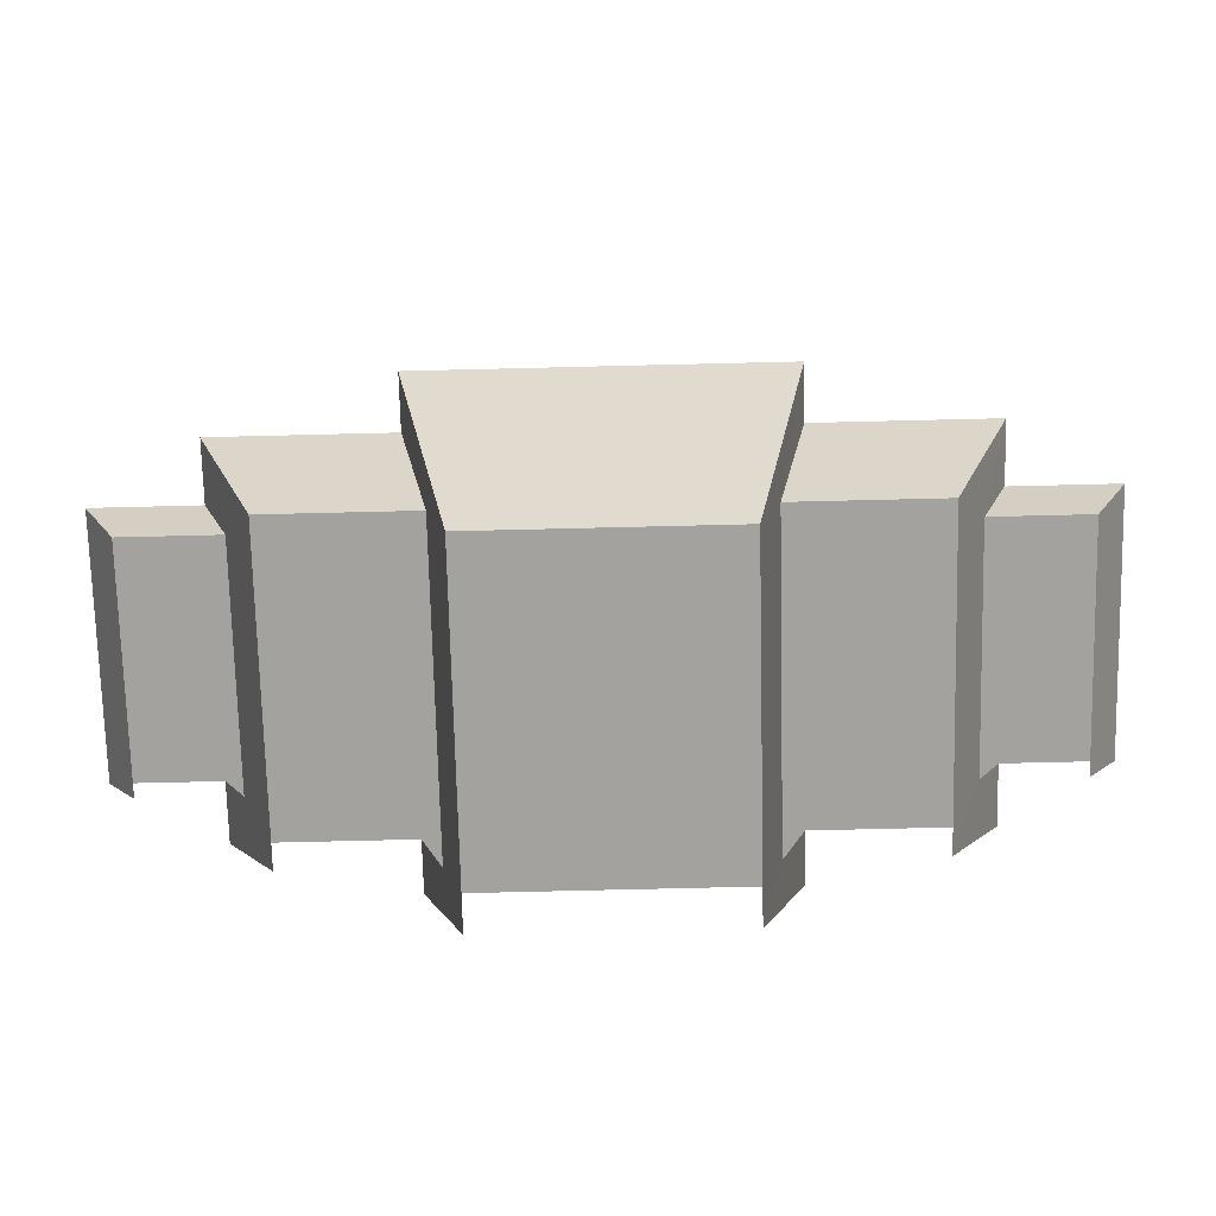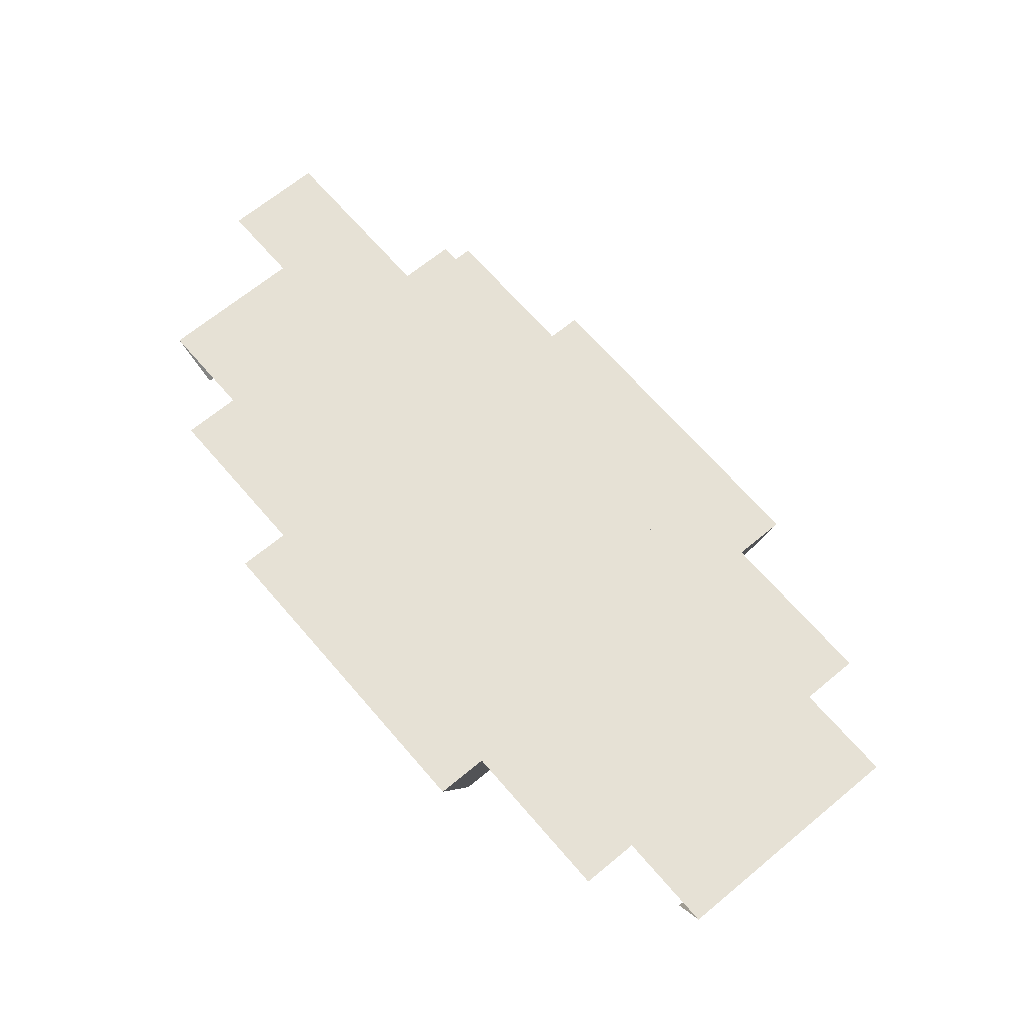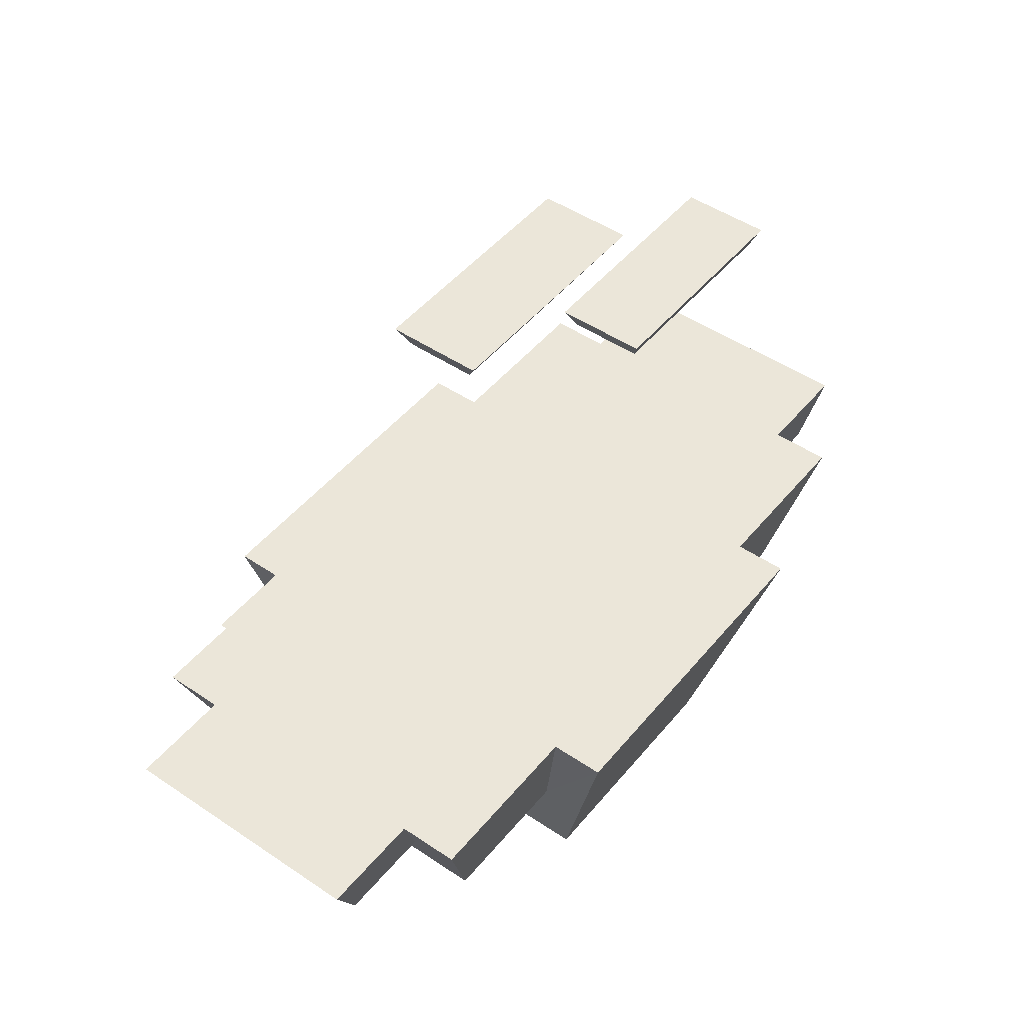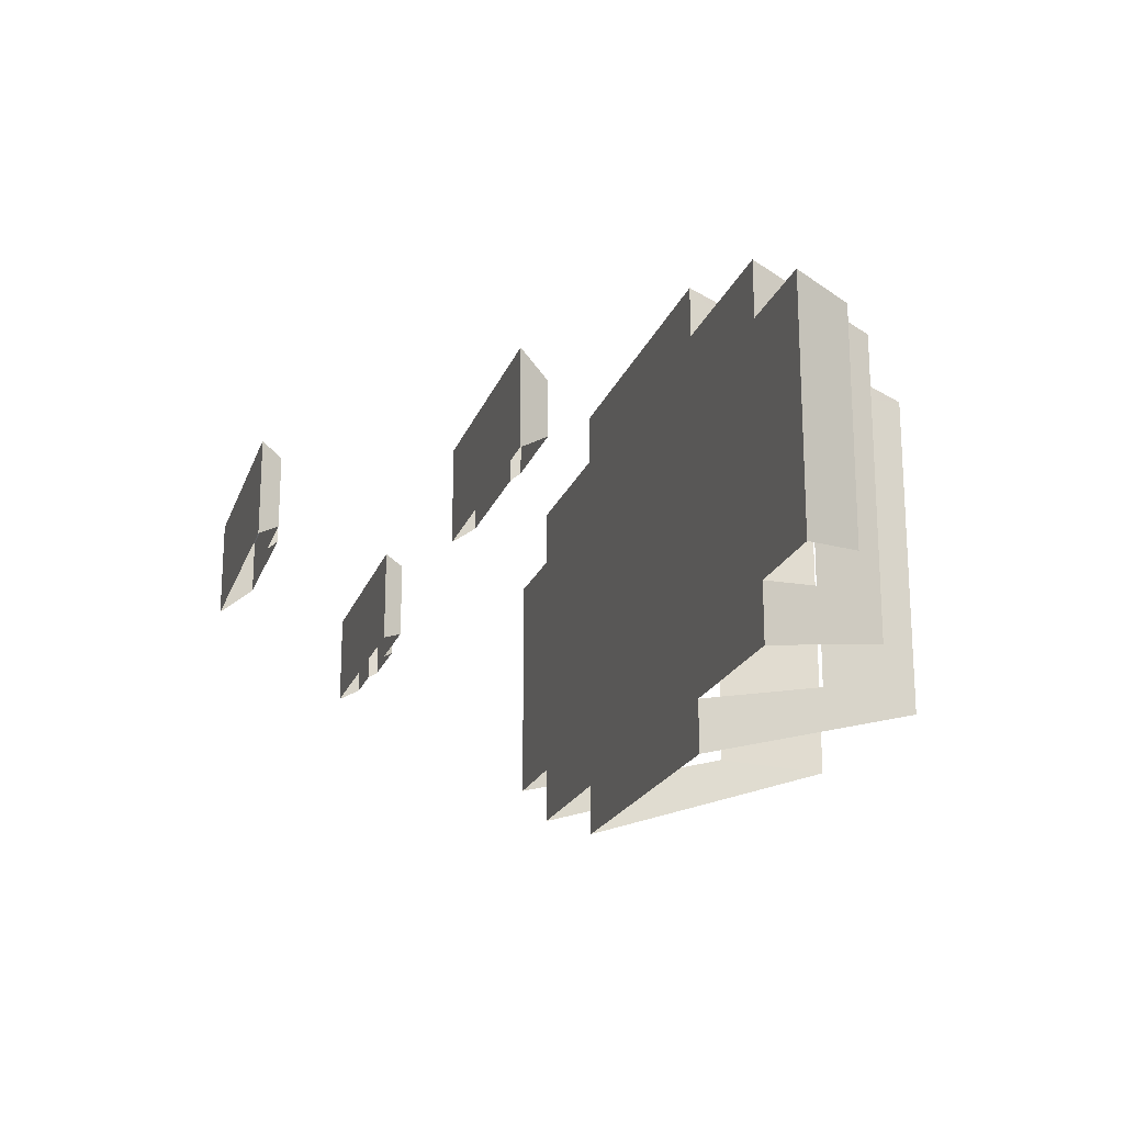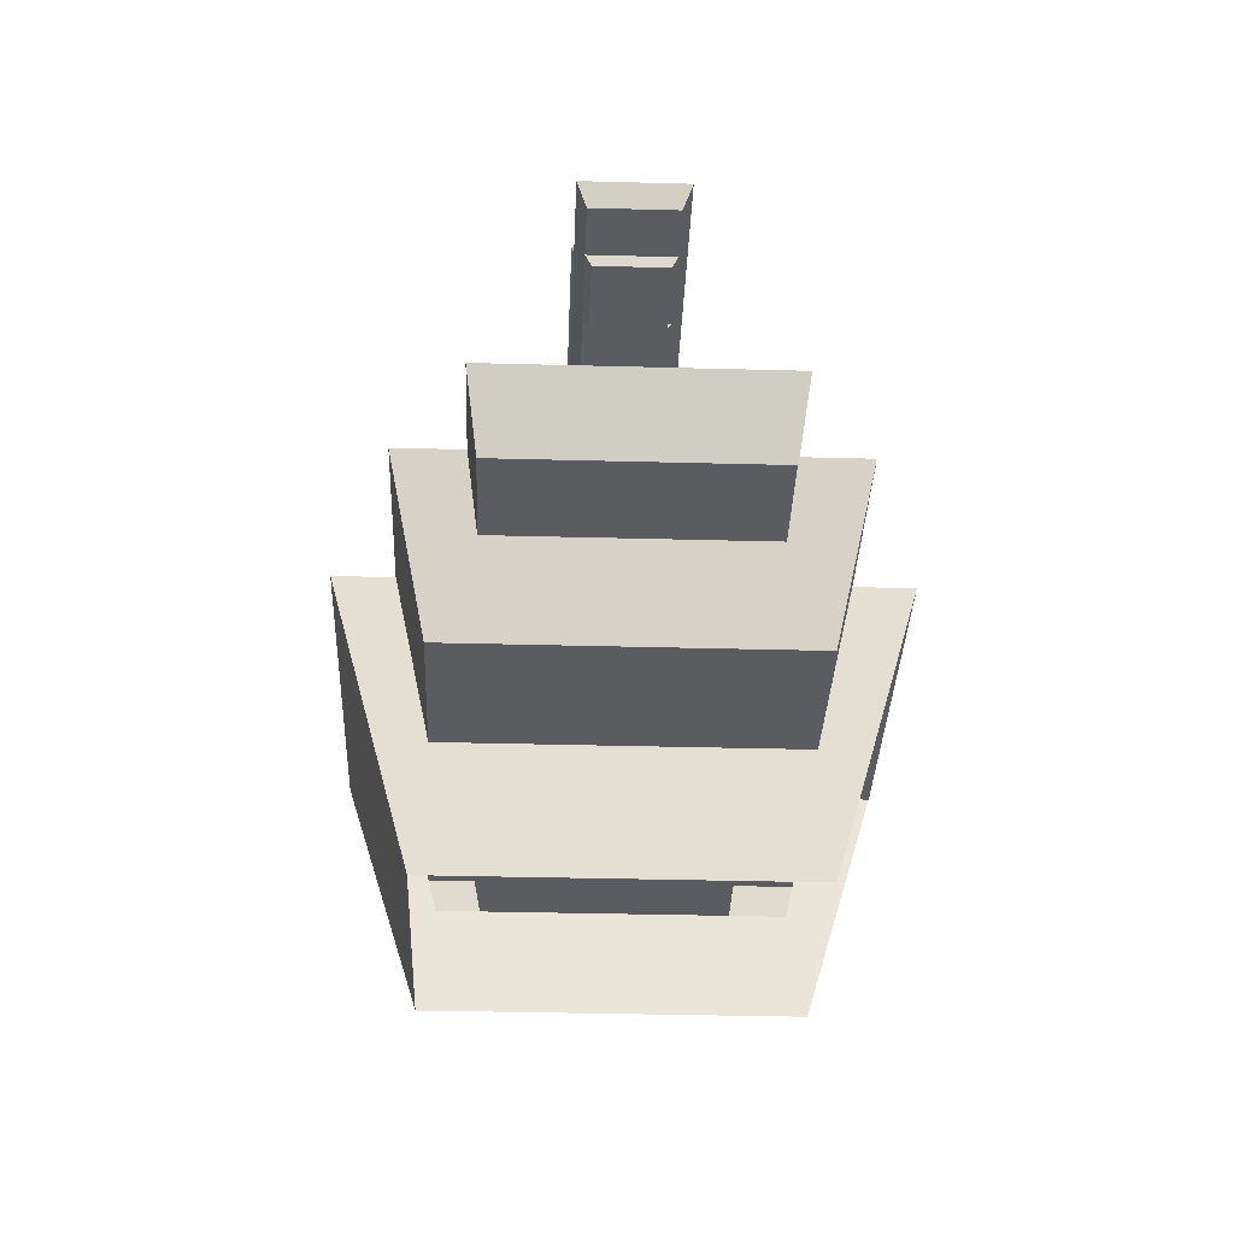
<metadata>
{"format":"obj","ext":"obj","renderer":"f3d","projection":"perspective","resolution":1024,"background":"white","views":[{"elev":-72.5,"azim":1.4,"up":"+Y"},{"elev":64.7,"azim":-130.2,"up":"+Y"},{"elev":47.7,"azim":-52.7,"up":"+Y"},{"elev":-19.8,"azim":-106.4,"up":"+Z"},{"elev":-34.3,"azim":87.9,"up":"+Y"}]}
</metadata>
<code>
v -1.236 2.095 0.203
v -1.695 2.095 -0.203
v -0.645 2.095 -0.203
v -1.236 2.095 0.203
v -1.695 2.095 0.203
v -1.695 2.095 -0.203
v -0.204 2.875 0.203
v -0.525 2.875 0.203
v -0.525 2.875 -0.203
v -0.645 2.095 -0.203
v -0.645 2.095 0.203
v -1.236 2.095 0.203
v 0.525 2.875 -0.203
v 0.525 2.875 0.203
v -0.204 2.875 0.203
v -0.204 2.875 0.203
v -0.525 2.875 -0.203
v 0.525 2.875 -0.203
v 0.675 2.094 -0.205
v 1.725 2.094 -0.205
v 1.463 2.094 0.205
v 0.675 2.094 -0.205
v 1.463 2.094 0.205
v 1.046 2.094 0.205
v 1.046 2.094 0.205
v 0.675 2.094 0.205
v 0.675 2.094 -0.205
v 1.725 2.094 -0.205
v 1.725 2.094 0.205
v 1.463 2.094 0.205
v -1.5 1.074 -0.555
v 1.95 1.074 -0.228
v -1.95 1.074 -0.228
v -1.95 1.074 -0.228
v -1.95 1.074 -0.555
v -1.5 1.074 -0.555
v 1.5 1.074 -0.555
v 1.95 1.074 -0.555
v 1.95 1.074 -0.228
v -1.5 1.074 -0.555
v 1.5 1.074 -0.555
v 1.95 1.074 -0.228
v -1.95 1.074 0.228
v 1.95 1.074 0.228
v 1.5 1.074 0.555
v -1.95 1.074 0.228
v 1.5 1.074 0.555
v -1.5 1.074 0.555
v -1.5 1.074 0.555
v -1.95 1.074 0.555
v -1.95 1.074 0.228
v 1.95 1.074 0.228
v 1.95 1.074 0.555
v 1.5 1.074 0.555
v -0.75 1.074 -0.817
v 1.5 1.074 -0.555
v -1.5 1.074 -0.555
v -1.5 1.074 -0.555
v -1.5 1.074 -0.817
v -0.75 1.074 -0.817
v 0.75 1.074 -0.817
v 1.5 1.074 -0.817
v 1.5 1.074 -0.555
v -0.75 1.074 -0.817
v 0.75 1.074 -0.817
v 1.5 1.074 -0.555
v -1.5 1.074 0.555
v 1.5 1.074 0.555
v 0.75 1.074 0.817
v -1.5 1.074 0.555
v 0.75 1.074 0.817
v -0.75 1.074 0.817
v 1.5 1.074 0.555
v 1.5 1.074 0.817
v 0.75 1.074 0.817
v -0.75 1.074 0.817
v -1.5 1.074 0.817
v -1.5 1.074 0.555
v -0.75 1.074 -1.05
v 0.75 1.074 -1.05
v 0.75 1.074 -0.817
v -0.75 1.074 -1.05
v 0.75 1.074 -0.817
v -0.75 1.074 -0.817
v -0.75 1.074 1.05
v 0.75 1.074 0.817
v 0.75 1.074 1.05
v -0.75 1.074 1.05
v -0.75 1.074 0.817
v 0.75 1.074 0.817
v -0.623 0.4661 -0.68
v -0.525 -0.005926 -0.735
v -0.75 1.074 -1.05
v -0.623 0.4661 -0.68
v -0.525 -0.005926 -0.572
v -0.525 -0.005926 -0.735
v -0.525 -0.005926 -0.572
v -0.623 0.4661 -0.68
v -0.623 0.4661 0.68
v -0.623 0.4661 -0.68
v -0.75 1.074 -1.05
v -0.75 1.074 -0.817
v -0.525 -0.005926 0.735
v -0.525 -0.005926 0.572
v -0.623 0.4661 0.68
v -0.525 -0.005926 0.572
v -0.525 -0.005926 -0.572
v -0.623 0.4661 0.68
v -0.623 0.4661 0.68
v -0.75 1.074 0.817
v -0.75 1.074 1.05
v -0.75 1.074 1.05
v -0.525 -0.005926 0.735
v -0.623 0.4661 0.68
v 0.75 1.074 -1.05
v 0.525 -0.005926 -0.735
v 0.623 0.4661 -0.68
v 0.525 -0.005926 -0.735
v 0.525 -0.005926 -0.572
v 0.623 0.4661 -0.68
v 0.75 1.074 -1.05
v 0.623 0.4661 -0.68
v 0.75 1.074 -0.817
v 0.623 0.4661 -0.68
v 0.525 -0.005926 -0.572
v 0.623 0.4661 0.68
v 0.623 0.4661 0.68
v 0.525 -0.005926 0.572
v 0.525 -0.005926 0.735
v 0.525 -0.005926 -0.572
v 0.525 -0.005926 0.572
v 0.623 0.4661 0.68
v 0.623 0.4661 0.68
v 0.75 1.074 1.05
v 0.75 1.074 0.817
v 0.623 0.4661 0.68
v 0.525 -0.005926 0.735
v 0.75 1.074 1.05
v -0.525 -0.005926 0.735
v -0.75 1.074 1.05
v 0.75 1.074 1.05
v -0.525 -0.005926 0.735
v 0.75 1.074 1.05
v 0.525 -0.005926 0.735
v -1.388 0.8041 -0.514
v -1.247 0.4661 -0.462
v -1.247 0.4661 -0.68
v -1.388 0.8041 -0.514
v -1.247 0.4661 -0.68
v -1.5 1.074 -0.817
v -1.247 0.4661 -0.462
v -1.388 0.8041 -0.514
v -1.388 0.8041 0.514
v -1.388 0.8041 -0.514
v -1.5 1.074 -0.817
v -1.5 1.074 -0.555
v -1.247 0.4661 0.68
v -1.247 0.4661 0.462
v -1.388 0.8041 0.514
v -1.247 0.4661 0.462
v -1.247 0.4661 -0.462
v -1.388 0.8041 0.514
v -1.388 0.8041 0.514
v -1.5 1.074 0.555
v -1.5 1.074 0.817
v -1.5 1.074 0.817
v -1.247 0.4661 0.68
v -1.388 0.8041 0.514
v -1.247 0.4661 0.68
v -1.5 1.074 0.817
v -0.75 1.074 0.817
v -1.247 0.4661 0.68
v -0.75 1.074 0.817
v -0.623 0.4661 0.68
v 1.5 1.074 -0.817
v 1.247 0.4661 -0.68
v 1.388 0.8041 -0.514
v 1.247 0.4661 -0.68
v 1.247 0.4661 -0.462
v 1.388 0.8041 -0.514
v 1.388 0.8041 -0.514
v 1.247 0.4661 -0.462
v 1.388 0.8041 0.514
v 1.5 1.074 -0.817
v 1.388 0.8041 -0.514
v 1.5 1.074 -0.555
v 1.388 0.8041 0.514
v 1.247 0.4661 0.462
v 1.247 0.4661 0.68
v 1.247 0.4661 -0.462
v 1.247 0.4661 0.462
v 1.388 0.8041 0.514
v 1.388 0.8041 0.514
v 1.5 1.074 0.817
v 1.5 1.074 0.555
v 1.388 0.8041 0.514
v 1.247 0.4661 0.68
v 1.5 1.074 0.817
v 1.247 0.4661 0.68
v 0.75 1.074 0.817
v 1.5 1.074 0.817
v 1.247 0.4661 0.68
v 0.623 0.4661 0.68
v 0.75 1.074 0.817
v -1.804 0.8041 -0.211
v -1.95 1.074 -0.555
v -1.95 1.074 -0.228
v -1.804 0.8041 -0.211
v -1.804 0.8041 -0.514
v -1.95 1.074 -0.555
v -1.804 0.8041 0.514
v -1.95 1.074 0.228
v -1.95 1.074 0.555
v -1.804 0.8041 0.514
v -1.804 0.8041 0.211
v -1.95 1.074 0.228
v 1.804 0.8041 -0.514
v 1.95 1.074 -0.228
v 1.95 1.074 -0.555
v 1.804 0.8041 -0.514
v 1.804 0.8041 -0.211
v 1.95 1.074 -0.228
v 1.804 0.8041 0.211
v 1.95 1.074 0.555
v 1.95 1.074 0.228
v 1.804 0.8041 0.211
v 1.804 0.8041 0.514
v 1.95 1.074 0.555
v -1.804 0.8041 0.514
v -1.95 1.074 0.555
v -1.5 1.074 0.555
v -1.804 0.8041 0.514
v -1.5 1.074 0.555
v -1.388 0.8041 0.514
v 1.804 0.8041 0.514
v 1.5 1.074 0.555
v 1.95 1.074 0.555
v 1.804 0.8041 0.514
v 1.388 0.8041 0.514
v 1.5 1.074 0.555
v -1.236 1.966 -0.113
v -1.622 1.966 -0.113
v -1.622 1.966 0.113
v -1.236 1.966 -0.113
v -1.622 1.966 0.113
v -1.236 1.966 0.113
v -1.622 1.966 0.113
v -1.695 2.095 -0.203
v -1.695 2.095 0.203
v -1.622 1.966 0.113
v -1.622 1.966 -0.113
v -1.695 2.095 -0.203
v -1.236 2.008 0.15
v -1.236 1.966 0.113
v -1.622 1.966 0.113
v -1.622 1.966 0.113
v -1.695 2.095 0.203
v -1.236 2.008 0.15
v -1.236 1.966 -0.113
v -1.236 2.008 0.15
v -1.236 2.008 -0.15
v -1.695 2.095 0.203
v -1.236 2.095 0.203
v -1.236 2.008 0.15
v -0.204 2.788 0.15
v -0.204 2.788 -0.15
v -0.483 2.788 -0.15
v -1.236 1.966 -0.113
v -1.236 1.966 0.113
v -1.236 2.008 0.15
v -0.204 2.746 0.113
v -0.204 2.746 -0.113
v -0.204 2.788 -0.15
v -0.204 2.788 0.15
v -0.483 2.788 -0.15
v -0.483 2.788 0.15
v 1.079 2.008 -0.167
v 0.718 2.008 -0.167
v 0.718 2.008 0.167
v -0.204 2.746 0.113
v -0.204 2.788 -0.15
v -0.204 2.788 0.15
v 1.1 1.967 0.143
v 1.1 1.967 -0.143
v 1.079 2.008 -0.167
v 1.079 2.008 -0.167
v 0.718 2.008 0.167
v 1.079 2.008 0.167
v 1.429 1.967 -0.143
v 1.1 1.967 -0.143
v 1.1 1.967 0.143
v 1.1 1.967 0.143
v 1.079 2.008 -0.167
v 1.079 2.008 0.167
v 0.452 2.746 -0.113
v 0.525 2.875 0.203
v 0.525 2.875 -0.203
v 1.429 1.967 -0.143
v 1.1 1.967 0.143
v 1.429 1.967 0.143
v 1.429 1.967 -0.143
v 1.441 2.008 0.167
v 1.441 2.008 -0.167
v 0.452 2.746 -0.113
v 0.452 2.746 0.113
v 0.525 2.875 0.203
v 1.682 2.008 -0.167
v 1.441 2.008 -0.167
v 1.441 2.008 0.167
v 1.429 1.967 -0.143
v 1.429 1.967 0.143
v 1.441 2.008 0.167
v 1.079 2.008 0.167
v 1.463 2.094 0.205
v 1.441 2.008 0.167
v 1.682 2.008 -0.167
v 1.441 2.008 0.167
v 1.682 2.008 0.167
v 1.1 1.967 0.143
v 1.079 2.008 0.167
v 1.441 2.008 0.167
v 1.079 2.008 0.167
v 1.046 2.094 0.205
v 1.463 2.094 0.205
v -0.687 2.008 -0.15
v -1.236 2.008 -0.15
v -1.236 2.008 0.15
v 1.1 1.967 0.143
v 1.441 2.008 0.167
v 1.429 1.967 0.143
v -0.687 2.008 -0.15
v -1.236 2.008 0.15
v -0.687 2.008 0.15
v 0.452 2.746 0.113
v 0.452 2.746 -0.113
v -0.204 2.746 -0.113
v 0.452 2.746 0.113
v -0.204 2.746 -0.113
v -0.204 2.746 0.113
v -0.204 2.788 0.15
v 0.525 2.875 0.203
v 0.452 2.746 0.113
v 0.452 2.746 0.113
v -0.204 2.746 0.113
v -0.204 2.788 0.15
v -0.204 2.788 0.15
v -0.204 2.875 0.203
v 0.525 2.875 0.203
v -0.483 2.788 0.15
v -0.204 2.875 0.203
v -0.204 2.788 0.15
v -0.483 2.788 0.15
v -0.525 2.875 0.203
v -0.204 2.875 0.203
v -0.483 2.788 0.15
v -0.525 2.875 -0.203
v -0.525 2.875 0.203
v -0.483 2.788 0.15
v -0.483 2.788 -0.15
v -0.525 2.875 -0.203
v 0.718 2.008 0.167
v 0.718 2.008 -0.167
v 0.675 2.094 -0.205
v 0.718 2.008 0.167
v 0.675 2.094 -0.205
v 0.675 2.094 0.205
v 1.682 2.008 -0.167
v 1.682 2.008 0.167
v 1.725 2.094 0.205
v 1.682 2.008 -0.167
v 1.725 2.094 0.205
v 1.725 2.094 -0.205
v -0.687 2.008 -0.15
v -0.687 2.008 0.15
v -0.645 2.095 0.203
v -0.687 2.008 -0.15
v -0.645 2.095 0.203
v -0.645 2.095 -0.203
v 0.718 2.008 0.167
v 1.046 2.094 0.205
v 1.079 2.008 0.167
v 0.718 2.008 0.167
v 0.675 2.094 0.205
v 1.046 2.094 0.205
v 1.682 2.008 0.167
v 1.463 2.094 0.205
v 1.725 2.094 0.205
v 1.682 2.008 0.167
v 1.441 2.008 0.167
v 1.463 2.094 0.205
v -0.687 2.008 0.15
v -1.236 2.095 0.203
v -0.645 2.095 0.203
v -0.687 2.008 0.15
v -1.236 2.008 0.15
v -1.236 2.095 0.203
v -1.804 0.8041 0.211
v -1.95 1.074 -0.228
v -1.95 1.074 0.228
v -1.804 0.8041 0.211
v -1.804 0.8041 -0.211
v -1.95 1.074 -0.228
v 1.804 0.8041 -0.211
v 1.95 1.074 0.228
v 1.95 1.074 -0.228
v 1.804 0.8041 -0.211
v 1.804 0.8041 0.211
v 1.95 1.074 0.228
v -1.95 1.074 0.228
v 1.95 1.074 -0.228
v 1.95 1.074 0.228
v -1.95 1.074 0.228
v -1.95 1.074 -0.228
v 1.95 1.074 -0.228
g rock
f 91 93 92
f 94 96 95
f 97 99 98
f 100 102 101
f 103 105 104
f 106 108 107
f 109 111 110
f 112 114 113
f 115 117 116
f 118 120 119
f 121 123 122
f 124 126 125
f 127 129 128
f 130 132 131
f 133 135 134
f 136 138 137
f 139 141 140
f 142 144 143
g rock_top
f 79 81 80
f 82 84 83
f 85 87 86
f 88 90 89
g rock_2
f 145 147 146
f 148 150 149
f 151 153 152
f 154 156 155
f 157 159 158
f 160 162 161
f 163 165 164
f 166 168 167
f 169 171 170
f 172 174 173
f 175 177 176
f 178 180 179
f 181 183 182
f 184 186 185
f 187 189 188
f 190 192 191
f 193 195 194
f 196 198 197
f 199 201 200
f 202 204 203
g rock_top_2
f 55 57 56
f 58 60 59
f 61 63 62
f 64 66 65
f 67 69 68
f 70 72 71
f 73 75 74
f 76 78 77
g rock_3
f 205 207 206
f 208 210 209
f 211 213 212
f 214 216 215
f 217 219 218
f 220 222 221
f 223 225 224
f 226 228 227
f 229 231 230
f 232 234 233
f 235 237 236
f 238 240 239
g rock_top_3
f 31 33 32
f 34 36 35
f 37 39 38
f 40 42 41
f 43 45 44
f 46 48 47
f 49 51 50
f 52 54 53
g rock_way
f 397 399 398
f 400 402 401
f 403 405 404
f 406 408 407
f 409 411 410
f 412 414 413
g platforms_top
f 1 3 2
f 4 6 5
f 7 9 8
f 10 12 11
f 13 15 14
f 16 18 17
f 19 21 20
f 22 24 23
f 25 27 26
f 28 30 29
g platforms_bottom
f 241 243 242
f 244 246 245
f 247 249 248
f 250 252 251
f 253 255 254
f 256 258 257
f 259 261 260
f 262 264 263
f 265 267 266
f 268 270 269
f 271 273 272
f 274 276 275
f 277 279 278
f 280 282 281
f 283 285 284
f 286 288 287
f 289 291 290
f 292 294 293
f 295 297 296
f 298 300 299
f 301 303 302
f 304 306 305
f 307 309 308
f 310 312 311
f 313 315 314
f 316 318 317
f 319 321 320
f 322 324 323
f 325 327 326
f 328 330 329
f 331 333 332
f 334 336 335
f 337 339 338
f 340 342 341
f 343 345 344
f 346 348 347
g platforms_bottom_2
f 349 351 350
f 352 354 353
f 355 357 356
f 358 360 359
f 361 363 362
f 364 366 365
f 367 369 368
f 370 372 371
f 373 375 374
f 376 378 377
f 379 381 380
f 382 384 383
f 385 387 386
f 388 390 389
f 391 393 392
f 394 396 395

</code>
